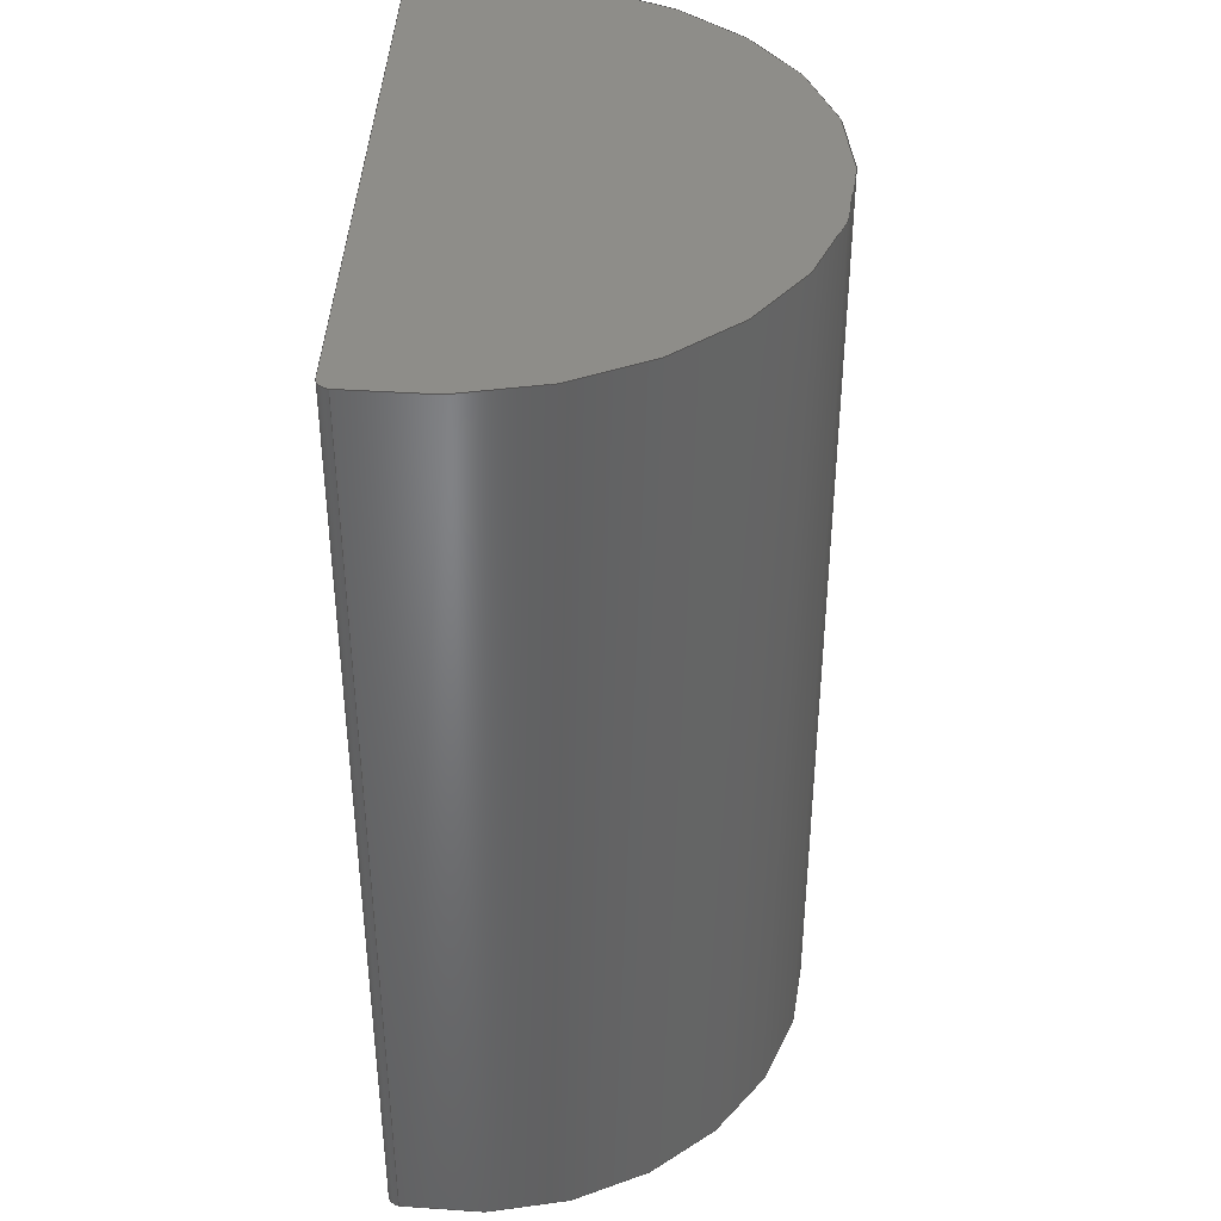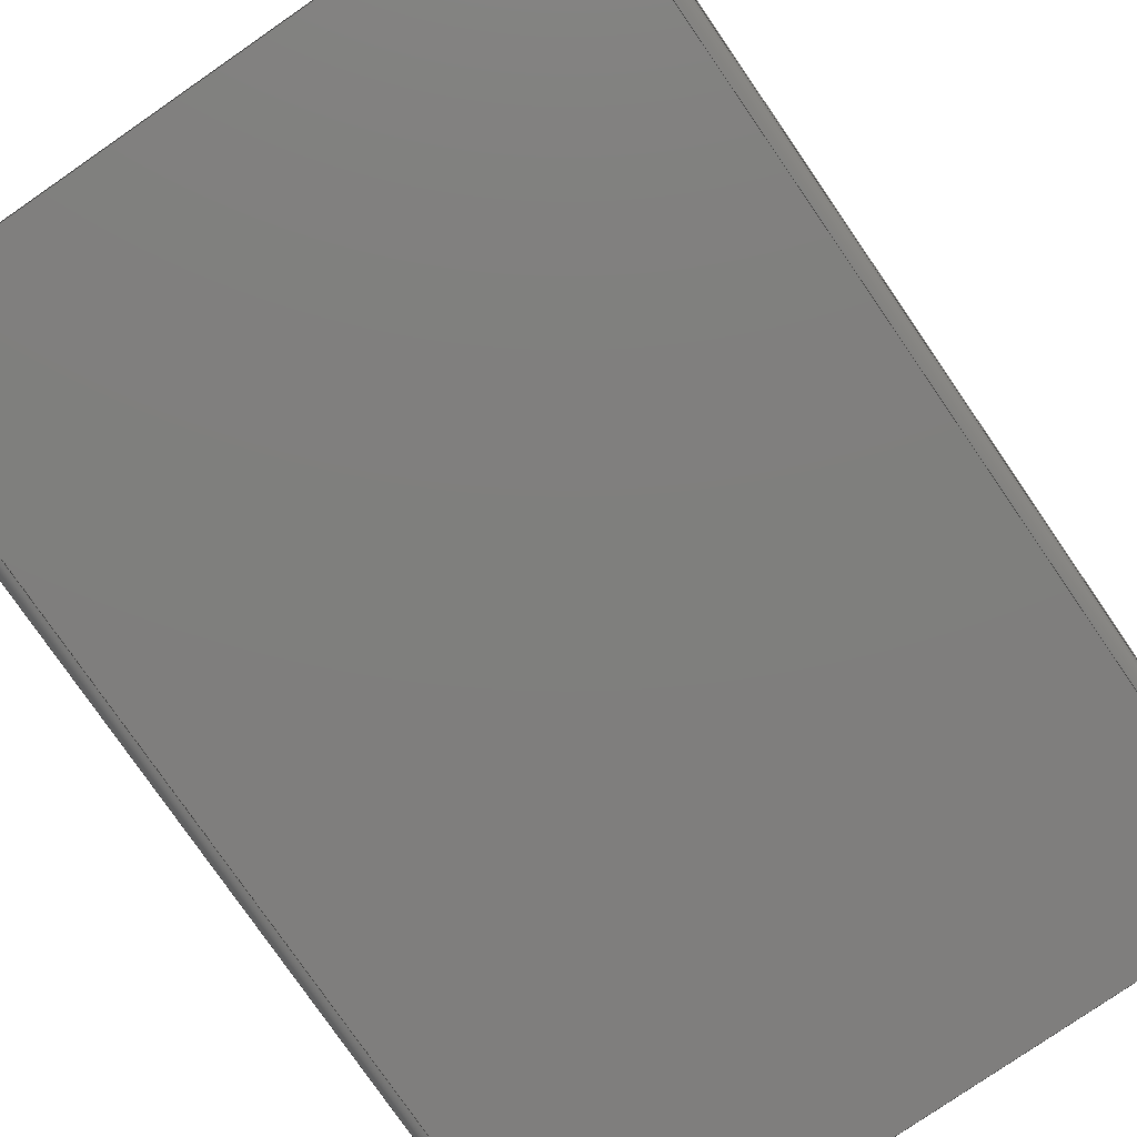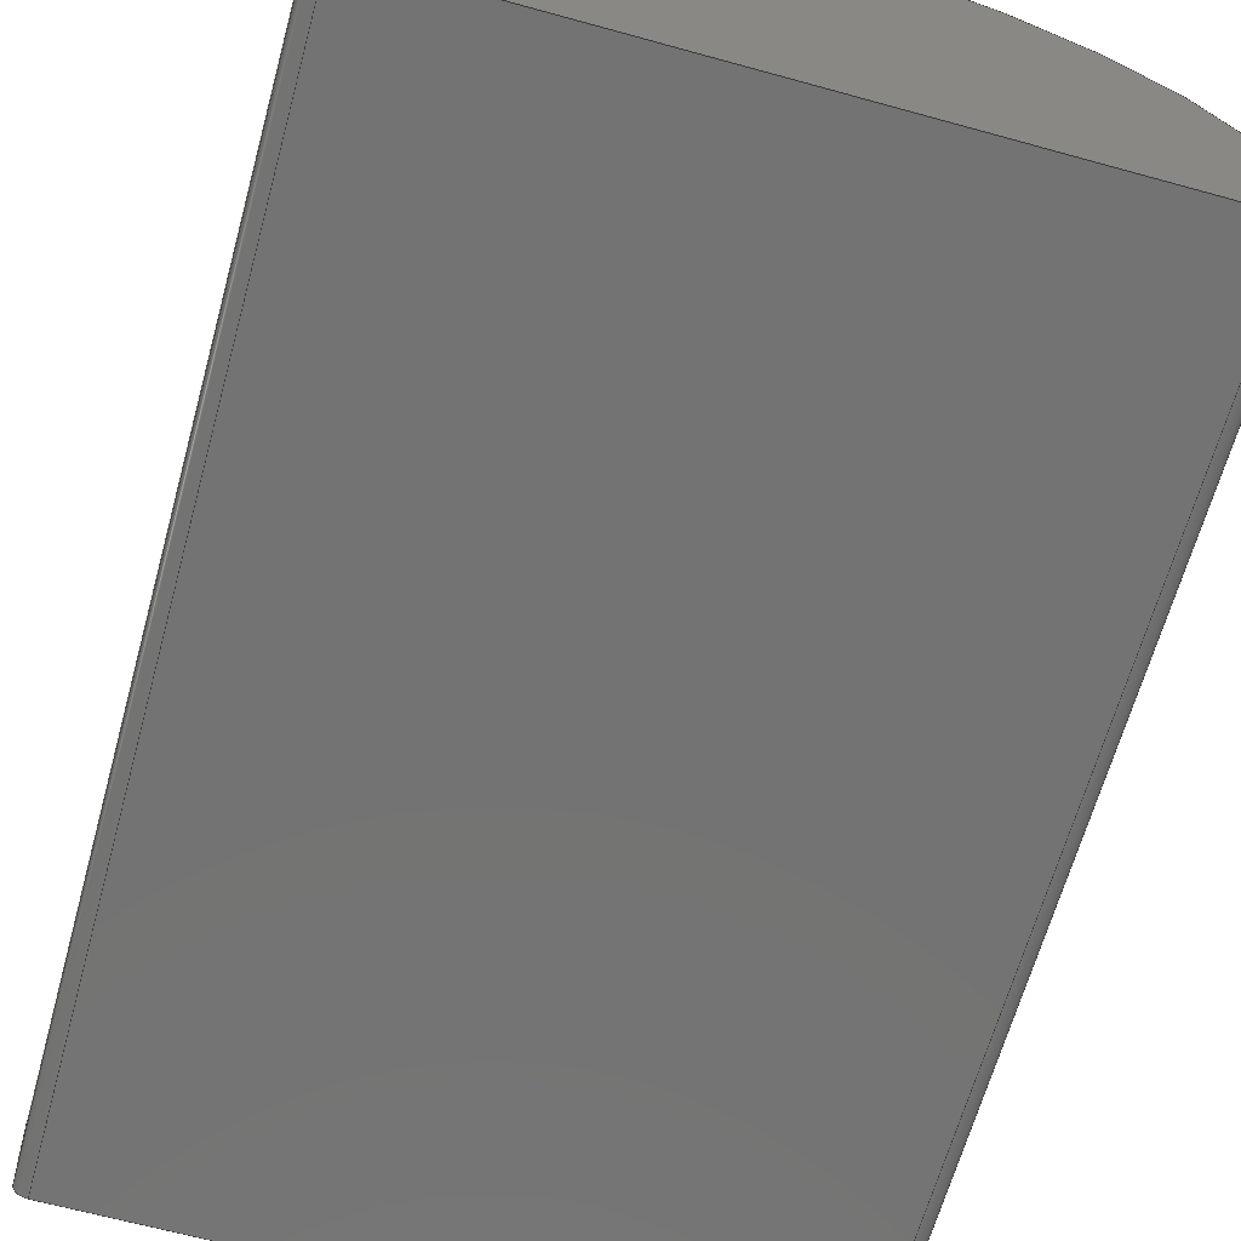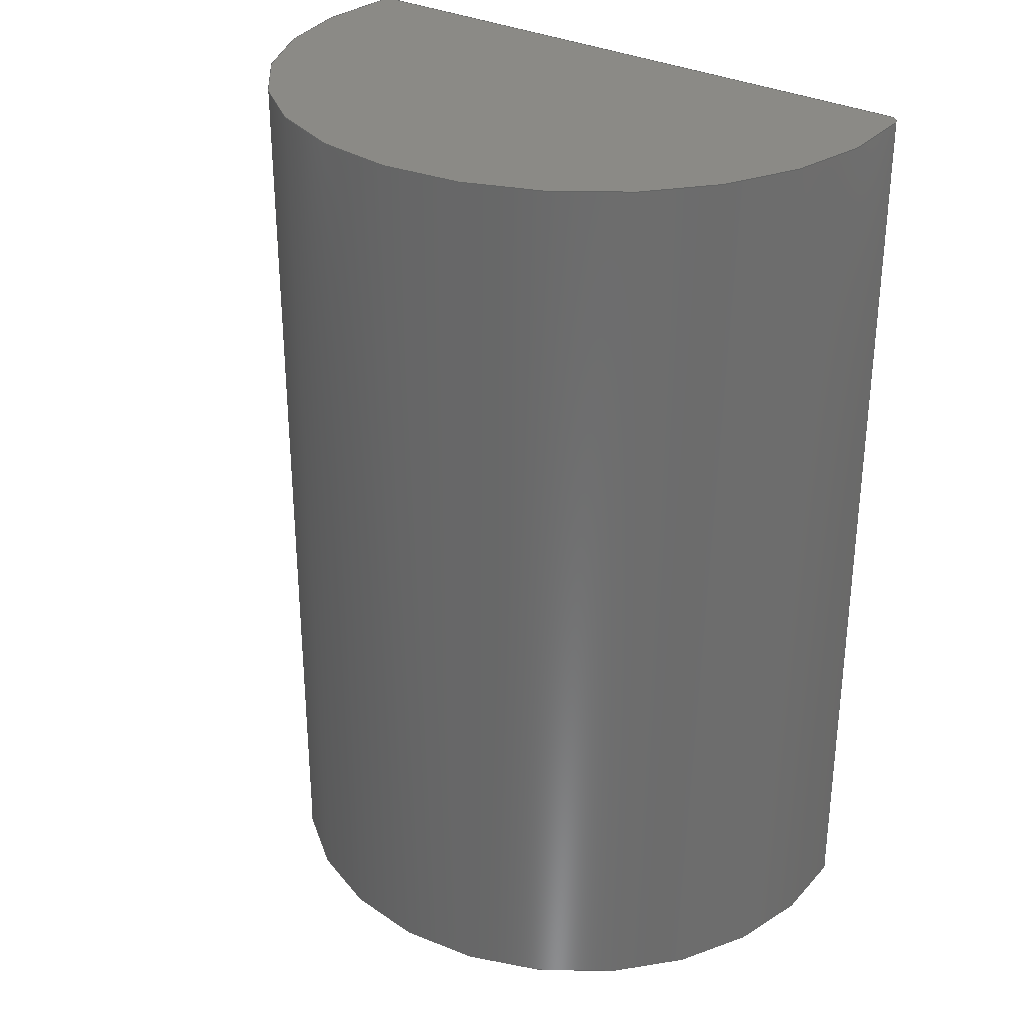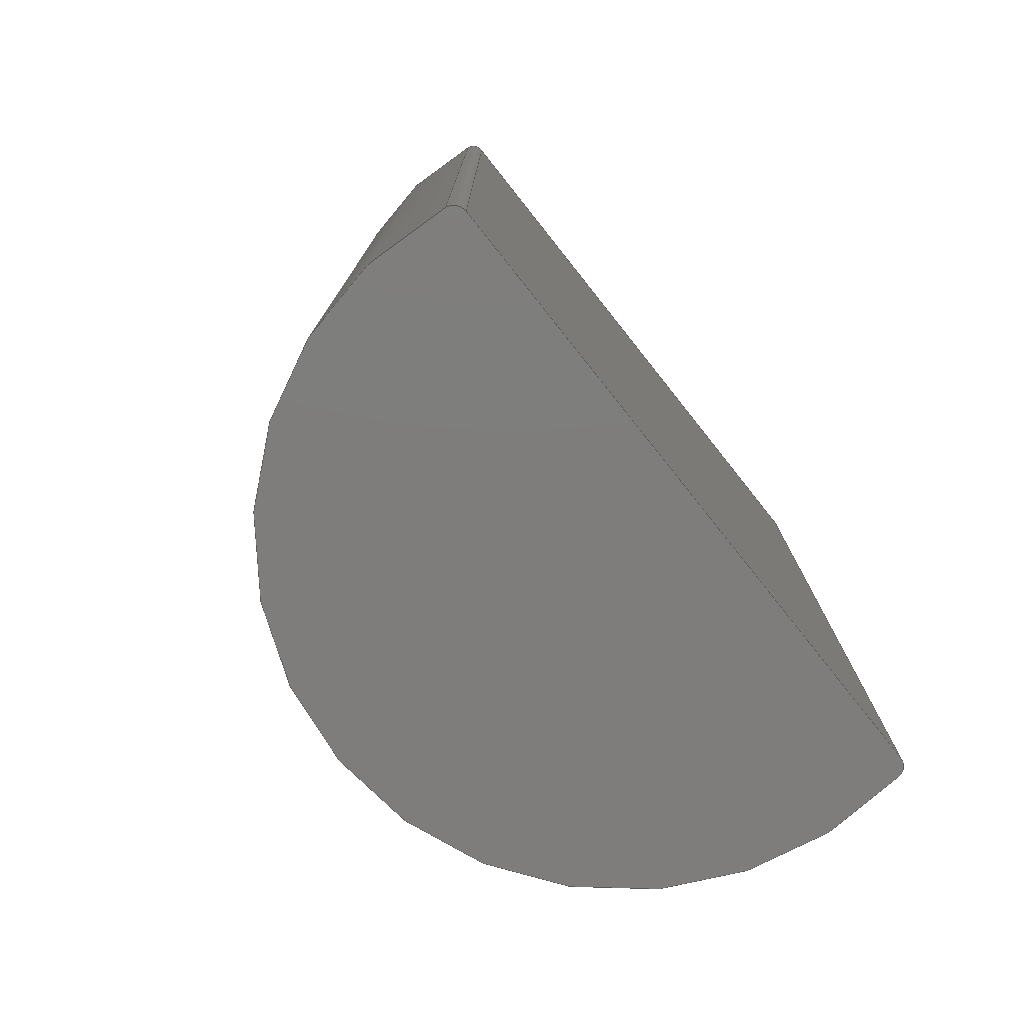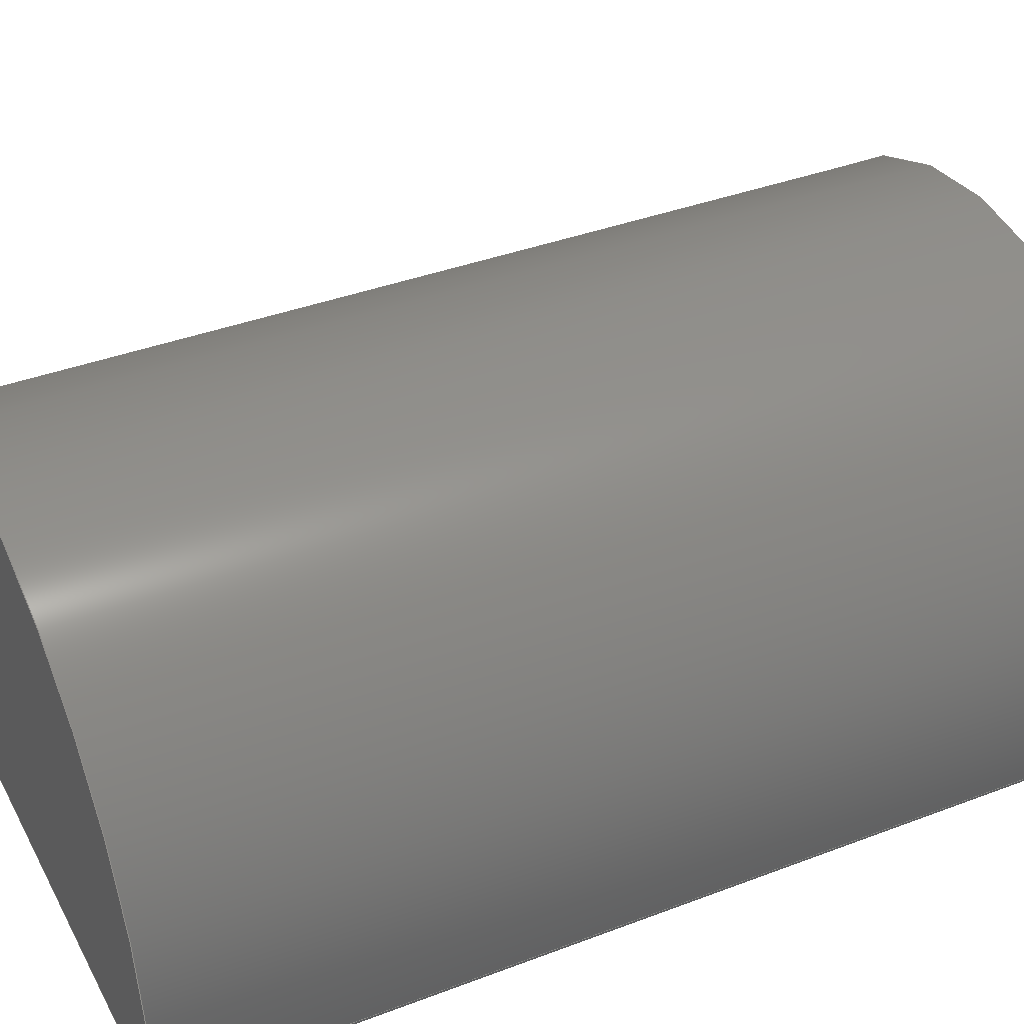
<metadata>
{"format":"step","ext":"step","renderer":"f3d","projection":"perspective","resolution":1024,"background":"white","views":[{"elev":39.6,"azim":-87.8,"up":"+Y"},{"elev":-78.8,"azim":-145.4,"up":"+Z"},{"elev":-65.4,"azim":-15.5,"up":"+Z"},{"elev":30.7,"azim":36.9,"up":"+Y"},{"elev":-77.2,"azim":128.5,"up":"+Y"},{"elev":38.1,"azim":-115.8,"up":"+Z"}]}
</metadata>
<code>
ISO-10303-21;
DATA;
#1=MECHANICAL_DESIGN_GEOMETRIC_PRESENTATION_REPRESENTATION('',(#4),#180);
#2=SHAPE_REPRESENTATION_RELATIONSHIP('SRR','None',#187,#3);
#3=ADVANCED_BREP_SHAPE_REPRESENTATION('',(#5),#179);
#4=STYLED_ITEM('',(#196),#5);
#5=MANIFOLD_SOLID_BREP('Body1',#92);
#6=CYLINDRICAL_SURFACE('',#110,0.1);
#7=CYLINDRICAL_SURFACE('',#113,0.1);
#8=CYLINDRICAL_SURFACE('',#115,2.475);
#9=FACE_OUTER_BOUND('',#15,.T.);
#10=FACE_OUTER_BOUND('',#16,.T.);
#11=FACE_OUTER_BOUND('',#17,.T.);
#12=FACE_OUTER_BOUND('',#18,.T.);
#13=FACE_OUTER_BOUND('',#19,.T.);
#14=FACE_OUTER_BOUND('',#20,.T.);
#15=EDGE_LOOP('',(#59,#60,#61,#62));
#16=EDGE_LOOP('',(#63,#64,#65,#66));
#17=EDGE_LOOP('',(#67,#68,#69,#70));
#18=EDGE_LOOP('',(#71,#72,#73,#74));
#19=EDGE_LOOP('',(#75,#76,#77,#78));
#20=EDGE_LOOP('',(#79,#80,#81,#82));
#21=LINE('',#159,#27);
#22=LINE('',#162,#28);
#23=LINE('',#165,#29);
#24=LINE('',#168,#30);
#25=LINE('',#169,#31);
#26=LINE('',#172,#32);
#27=VECTOR('',#128,10);
#28=VECTOR('',#131,10);
#29=VECTOR('',#134,10);
#30=VECTOR('',#137,10);
#31=VECTOR('',#138,10);
#32=VECTOR('',#141,10);
#33=CIRCLE('',#107,0.1);
#34=CIRCLE('',#108,2.475);
#35=CIRCLE('',#109,0.1);
#36=CIRCLE('',#111,0.1);
#37=CIRCLE('',#114,0.1);
#38=CIRCLE('',#116,2.475);
#39=VERTEX_POINT('',#152);
#40=VERTEX_POINT('',#153);
#41=VERTEX_POINT('',#155);
#42=VERTEX_POINT('',#157);
#43=VERTEX_POINT('',#161);
#44=VERTEX_POINT('',#163);
#45=VERTEX_POINT('',#167);
#46=VERTEX_POINT('',#171);
#47=EDGE_CURVE('',#39,#40,#33,.T.);
#48=EDGE_CURVE('',#40,#41,#34,.T.);
#49=EDGE_CURVE('',#41,#42,#35,.T.);
#50=EDGE_CURVE('',#42,#39,#21,.T.);
#51=EDGE_CURVE('',#39,#43,#22,.T.);
#52=EDGE_CURVE('',#43,#44,#36,.T.);
#53=EDGE_CURVE('',#44,#40,#23,.T.);
#54=EDGE_CURVE('',#45,#42,#24,.T.);
#55=EDGE_CURVE('',#43,#45,#25,.T.);
#56=EDGE_CURVE('',#41,#46,#26,.T.);
#57=EDGE_CURVE('',#46,#45,#37,.T.);
#58=EDGE_CURVE('',#44,#46,#38,.T.);
#59=ORIENTED_EDGE('',*,*,#47,.T.);
#60=ORIENTED_EDGE('',*,*,#48,.T.);
#61=ORIENTED_EDGE('',*,*,#49,.T.);
#62=ORIENTED_EDGE('',*,*,#50,.T.);
#63=ORIENTED_EDGE('',*,*,#51,.T.);
#64=ORIENTED_EDGE('',*,*,#52,.T.);
#65=ORIENTED_EDGE('',*,*,#53,.T.);
#66=ORIENTED_EDGE('',*,*,#47,.F.);
#67=ORIENTED_EDGE('',*,*,#51,.F.);
#68=ORIENTED_EDGE('',*,*,#50,.F.);
#69=ORIENTED_EDGE('',*,*,#54,.F.);
#70=ORIENTED_EDGE('',*,*,#55,.F.);
#71=ORIENTED_EDGE('',*,*,#56,.T.);
#72=ORIENTED_EDGE('',*,*,#57,.T.);
#73=ORIENTED_EDGE('',*,*,#54,.T.);
#74=ORIENTED_EDGE('',*,*,#49,.F.);
#75=ORIENTED_EDGE('',*,*,#53,.F.);
#76=ORIENTED_EDGE('',*,*,#58,.T.);
#77=ORIENTED_EDGE('',*,*,#56,.F.);
#78=ORIENTED_EDGE('',*,*,#48,.F.);
#79=ORIENTED_EDGE('',*,*,#52,.F.);
#80=ORIENTED_EDGE('',*,*,#55,.T.);
#81=ORIENTED_EDGE('',*,*,#57,.F.);
#82=ORIENTED_EDGE('',*,*,#58,.F.);
#83=PLANE('',#106);
#84=PLANE('',#112);
#85=PLANE('',#117);
#86=ADVANCED_FACE('',(#9),#83,.T.);
#87=ADVANCED_FACE('',(#10),#6,.T.);
#88=ADVANCED_FACE('',(#11),#84,.T.);
#89=ADVANCED_FACE('',(#12),#7,.T.);
#90=ADVANCED_FACE('',(#13),#8,.T.);
#91=ADVANCED_FACE('',(#14),#85,.F.);
#92=CLOSED_SHELL('',(#86,#87,#88,#89,#90,#91));
#93=DERIVED_UNIT_ELEMENT(#95,1);
#94=DERIVED_UNIT_ELEMENT(#182,3);
#95=(
MASS_UNIT()
NAMED_UNIT(*)
SI_UNIT(.KILO.,.GRAM.)
);
#96=DERIVED_UNIT((#93,#94));
#97=MEASURE_REPRESENTATION_ITEM('density measure',
POSITIVE_RATIO_MEASURE(7850),#96);
#98=PROPERTY_DEFINITION_REPRESENTATION(#103,#100);
#99=PROPERTY_DEFINITION_REPRESENTATION(#104,#101);
#100=REPRESENTATION('material name',(#102),#179);
#101=REPRESENTATION('density',(#97),#179);
#102=DESCRIPTIVE_REPRESENTATION_ITEM('Steel','Steel');
#103=PROPERTY_DEFINITION('material property','material name',#189);
#104=PROPERTY_DEFINITION('material property','density of part',#189);
#105=AXIS2_PLACEMENT_3D('placement',#150,#118,#119);
#106=AXIS2_PLACEMENT_3D('',#151,#120,#121);
#107=AXIS2_PLACEMENT_3D('',#154,#122,#123);
#108=AXIS2_PLACEMENT_3D('',#156,#124,#125);
#109=AXIS2_PLACEMENT_3D('',#158,#126,#127);
#110=AXIS2_PLACEMENT_3D('',#160,#129,#130);
#111=AXIS2_PLACEMENT_3D('',#164,#132,#133);
#112=AXIS2_PLACEMENT_3D('',#166,#135,#136);
#113=AXIS2_PLACEMENT_3D('',#170,#139,#140);
#114=AXIS2_PLACEMENT_3D('',#173,#142,#143);
#115=AXIS2_PLACEMENT_3D('',#174,#144,#145);
#116=AXIS2_PLACEMENT_3D('',#175,#146,#147);
#117=AXIS2_PLACEMENT_3D('',#176,#148,#149);
#118=DIRECTION('axis',(0,0,1));
#119=DIRECTION('refdir',(1,0,0));
#120=DIRECTION('center_axis',(0,1,0));
#121=DIRECTION('ref_axis',(1,0,0));
#122=DIRECTION('center_axis',(0,1,0));
#123=DIRECTION('ref_axis',(-0.6448,0,-0.7643));
#124=DIRECTION('center_axis',(0,1,0));
#125=DIRECTION('ref_axis',(-0.9794,0,-0.202));
#126=DIRECTION('center_axis',(0,1,0));
#127=DIRECTION('ref_axis',(0.6448,0,-0.7643));
#128=DIRECTION('',(-1,0,0));
#129=DIRECTION('center_axis',(0,1,0));
#130=DIRECTION('ref_axis',(-0.6448,0,-0.7643));
#131=DIRECTION('',(0,-1,0));
#132=DIRECTION('center_axis',(0,1,0));
#133=DIRECTION('ref_axis',(-0.6448,0,-0.7643));
#134=DIRECTION('',(0,1,0));
#135=DIRECTION('center_axis',(0,0,-1));
#136=DIRECTION('ref_axis',(-1,0,0));
#137=DIRECTION('',(0,1,0));
#138=DIRECTION('',(1,0,0));
#139=DIRECTION('center_axis',(0,1,0));
#140=DIRECTION('ref_axis',(0.6448,0,-0.7643));
#141=DIRECTION('',(0,-1,0));
#142=DIRECTION('center_axis',(0,1,0));
#143=DIRECTION('ref_axis',(0.6448,0,-0.7643));
#144=DIRECTION('center_axis',(0,1,0));
#145=DIRECTION('ref_axis',(-1.963e-16,0,1));
#146=DIRECTION('center_axis',(0,1,0));
#147=DIRECTION('ref_axis',(-0.9794,0,-0.202));
#148=DIRECTION('center_axis',(0,1,0));
#149=DIRECTION('ref_axis',(1,0,0));
#150=CARTESIAN_POINT('',(0,0,0));
#151=CARTESIAN_POINT('Origin',(-2.776e-16,7,0.9875));
#152=CARTESIAN_POINT('',(-2.341,7,-0.5));
#153=CARTESIAN_POINT('',(-2.44,7,-0.4168));
#154=CARTESIAN_POINT('Origin',(-2.341,7,-0.4));
#155=CARTESIAN_POINT('',(2.44,7,-0.4168));
#156=CARTESIAN_POINT('Origin',(0,7,0));
#157=CARTESIAN_POINT('',(2.341,7,-0.5));
#158=CARTESIAN_POINT('Origin',(2.341,7,-0.4));
#159=CARTESIAN_POINT('',(0.1389,7,-0.5));
#160=CARTESIAN_POINT('Origin',(-2.341,0,-0.4));
#161=CARTESIAN_POINT('',(-2.341,0,-0.5));
#162=CARTESIAN_POINT('',(-2.341,0,-0.5));
#163=CARTESIAN_POINT('',(-2.44,0,-0.4168));
#164=CARTESIAN_POINT('Origin',(-2.341,0,-0.4));
#165=CARTESIAN_POINT('',(-2.44,0,-0.4168));
#166=CARTESIAN_POINT('Origin',(2.424,0,-0.5));
#167=CARTESIAN_POINT('',(2.341,0,-0.5));
#168=CARTESIAN_POINT('',(2.341,0,-0.5));
#169=CARTESIAN_POINT('',(0.1389,0,-0.5));
#170=CARTESIAN_POINT('Origin',(2.341,0,-0.4));
#171=CARTESIAN_POINT('',(2.44,0,-0.4168));
#172=CARTESIAN_POINT('',(2.44,0,-0.4168));
#173=CARTESIAN_POINT('Origin',(2.341,0,-0.4));
#174=CARTESIAN_POINT('Origin',(0,0,0));
#175=CARTESIAN_POINT('Origin',(0,0,0));
#176=CARTESIAN_POINT('Origin',(-2.776e-16,0,0.9875));
#177=UNCERTAINTY_MEASURE_WITH_UNIT(LENGTH_MEASURE(0.01),#181,
'DISTANCE_ACCURACY_VALUE',
'Maximum model space distance between geometric entities at asserted c
onnectivities');
#178=UNCERTAINTY_MEASURE_WITH_UNIT(LENGTH_MEASURE(0.01),#181,
'DISTANCE_ACCURACY_VALUE',
'Maximum model space distance between geometric entities at asserted c
onnectivities');
#179=(
GEOMETRIC_REPRESENTATION_CONTEXT(3)
GLOBAL_UNCERTAINTY_ASSIGNED_CONTEXT((#177))
GLOBAL_UNIT_ASSIGNED_CONTEXT((#181,#183,#184))
REPRESENTATION_CONTEXT('','3D')
);
#180=(
GEOMETRIC_REPRESENTATION_CONTEXT(3)
GLOBAL_UNCERTAINTY_ASSIGNED_CONTEXT((#178))
GLOBAL_UNIT_ASSIGNED_CONTEXT((#181,#183,#184))
REPRESENTATION_CONTEXT('','3D')
);
#181=(
LENGTH_UNIT()
NAMED_UNIT(*)
SI_UNIT(.MILLI.,.METRE.)
);
#182=(
LENGTH_UNIT()
NAMED_UNIT(*)
SI_UNIT($,.METRE.)
);
#183=(
NAMED_UNIT(*)
PLANE_ANGLE_UNIT()
SI_UNIT($,.RADIAN.)
);
#184=(
NAMED_UNIT(*)
SI_UNIT($,.STERADIAN.)
SOLID_ANGLE_UNIT()
);
#185=SHAPE_DEFINITION_REPRESENTATION(#186,#187);
#186=PRODUCT_DEFINITION_SHAPE('',$,#189);
#187=SHAPE_REPRESENTATION('',(#105),#179);
#188=PRODUCT_DEFINITION_CONTEXT('part definition',#193,'design');
#189=PRODUCT_DEFINITION('base_stepper_pin','base_stepper_pin v2',#190,#188);
#190=PRODUCT_DEFINITION_FORMATION('',$,#195);
#191=PRODUCT_RELATED_PRODUCT_CATEGORY('base_stepper_pin v2',
'base_stepper_pin v2',(#195));
#192=APPLICATION_PROTOCOL_DEFINITION('international standard',
'automotive_design',2009,#193);
#193=APPLICATION_CONTEXT(
'Core Data for Automotive Mechanical Design Process');
#194=PRODUCT_CONTEXT('part definition',#193,'mechanical');
#195=PRODUCT('base_stepper_pin','base_stepper_pin v2',$,(#194));
#196=PRESENTATION_STYLE_ASSIGNMENT((#197));
#197=SURFACE_STYLE_USAGE(.BOTH.,#198);
#198=SURFACE_SIDE_STYLE('',(#199));
#199=SURFACE_STYLE_FILL_AREA(#200);
#200=FILL_AREA_STYLE('Steel - Satin',(#201));
#201=FILL_AREA_STYLE_COLOUR('Steel - Satin',#202);
#202=COLOUR_RGB('Steel - Satin',0.6275,0.6275,0.6275);
ENDSEC;
END-ISO-10303-21;

</code>
